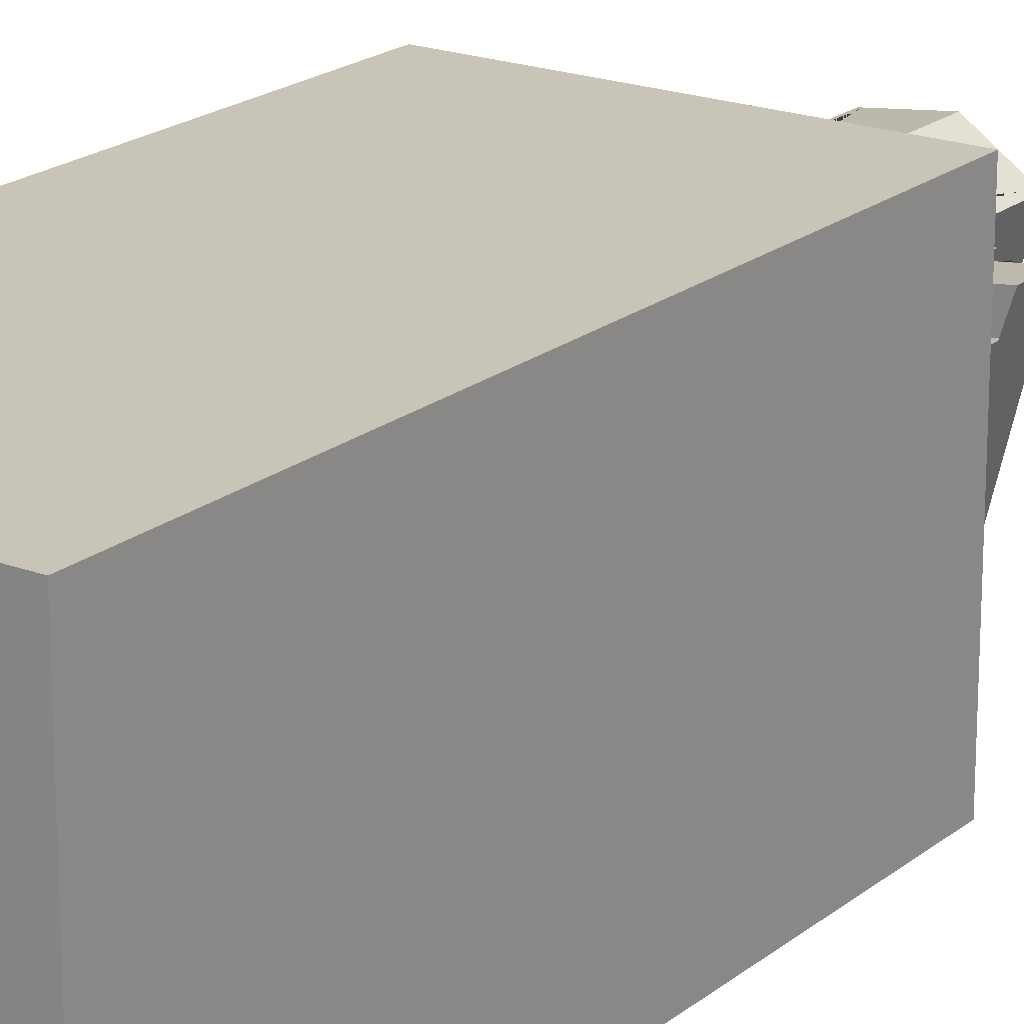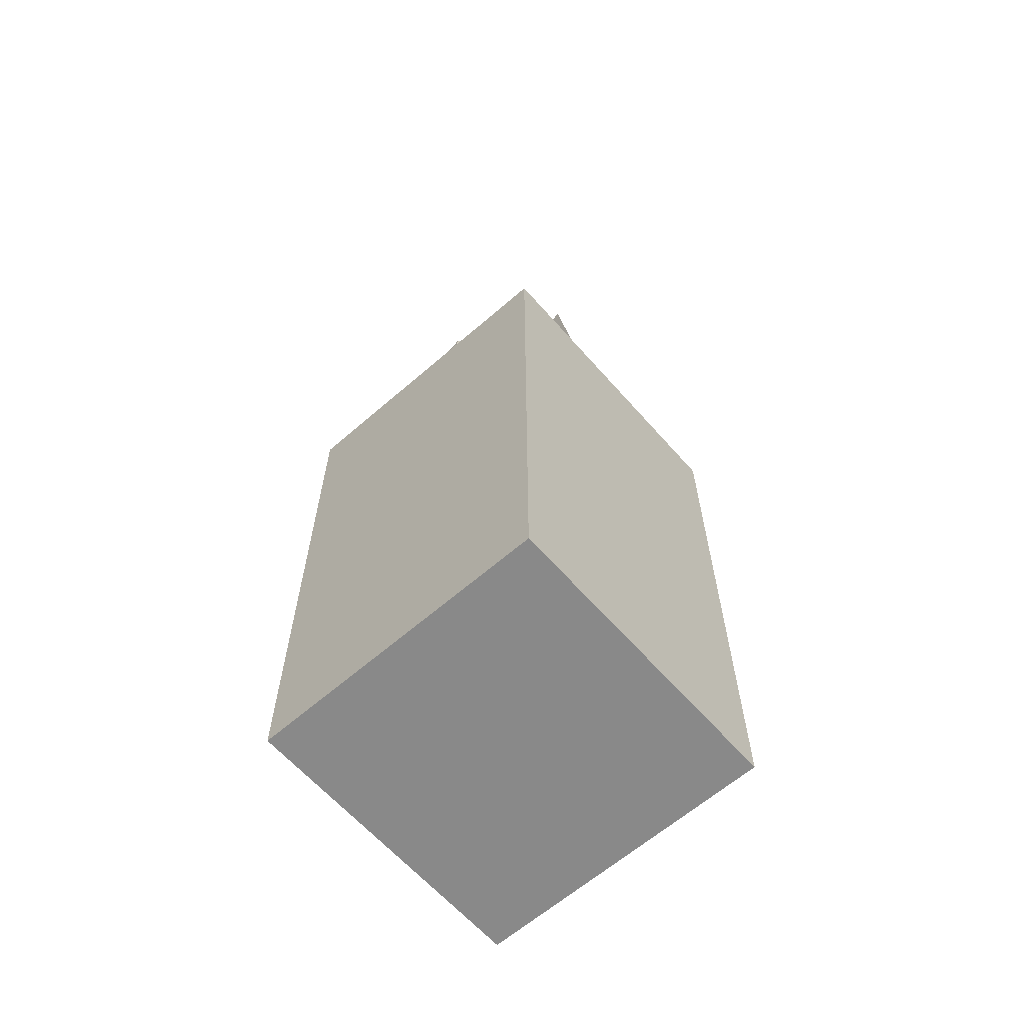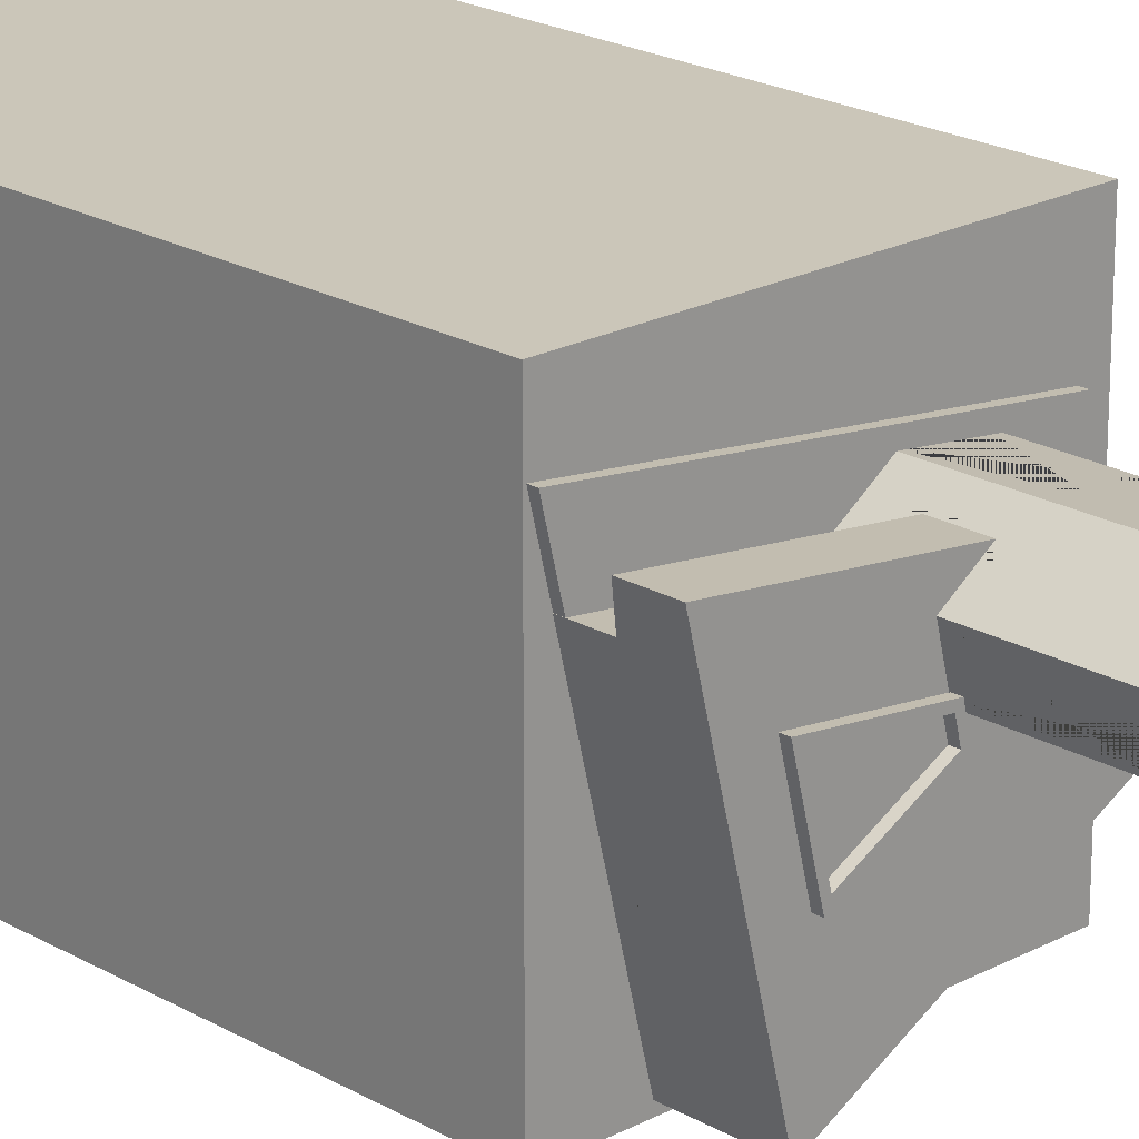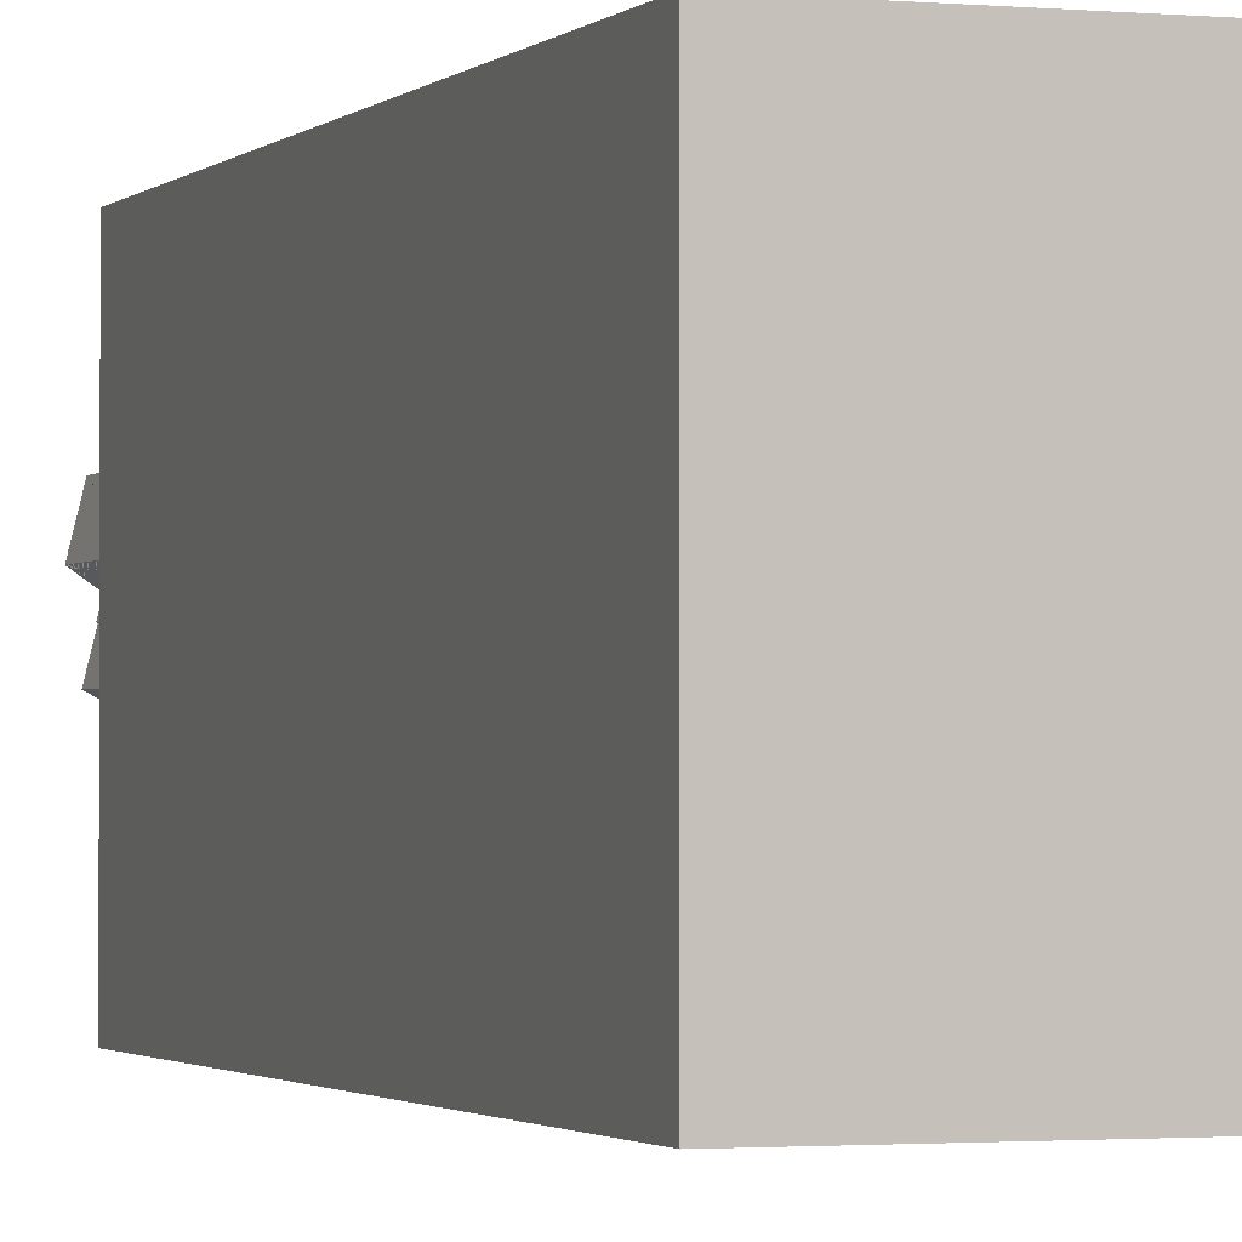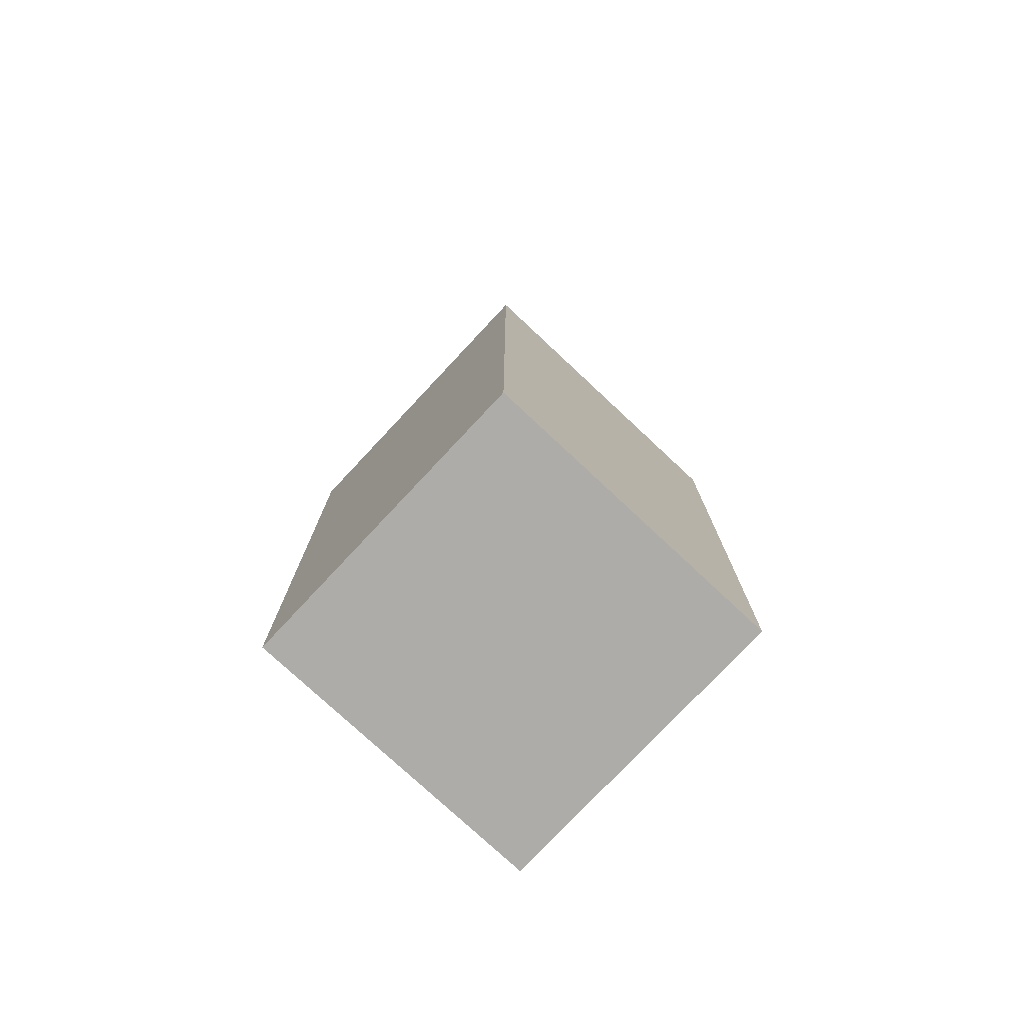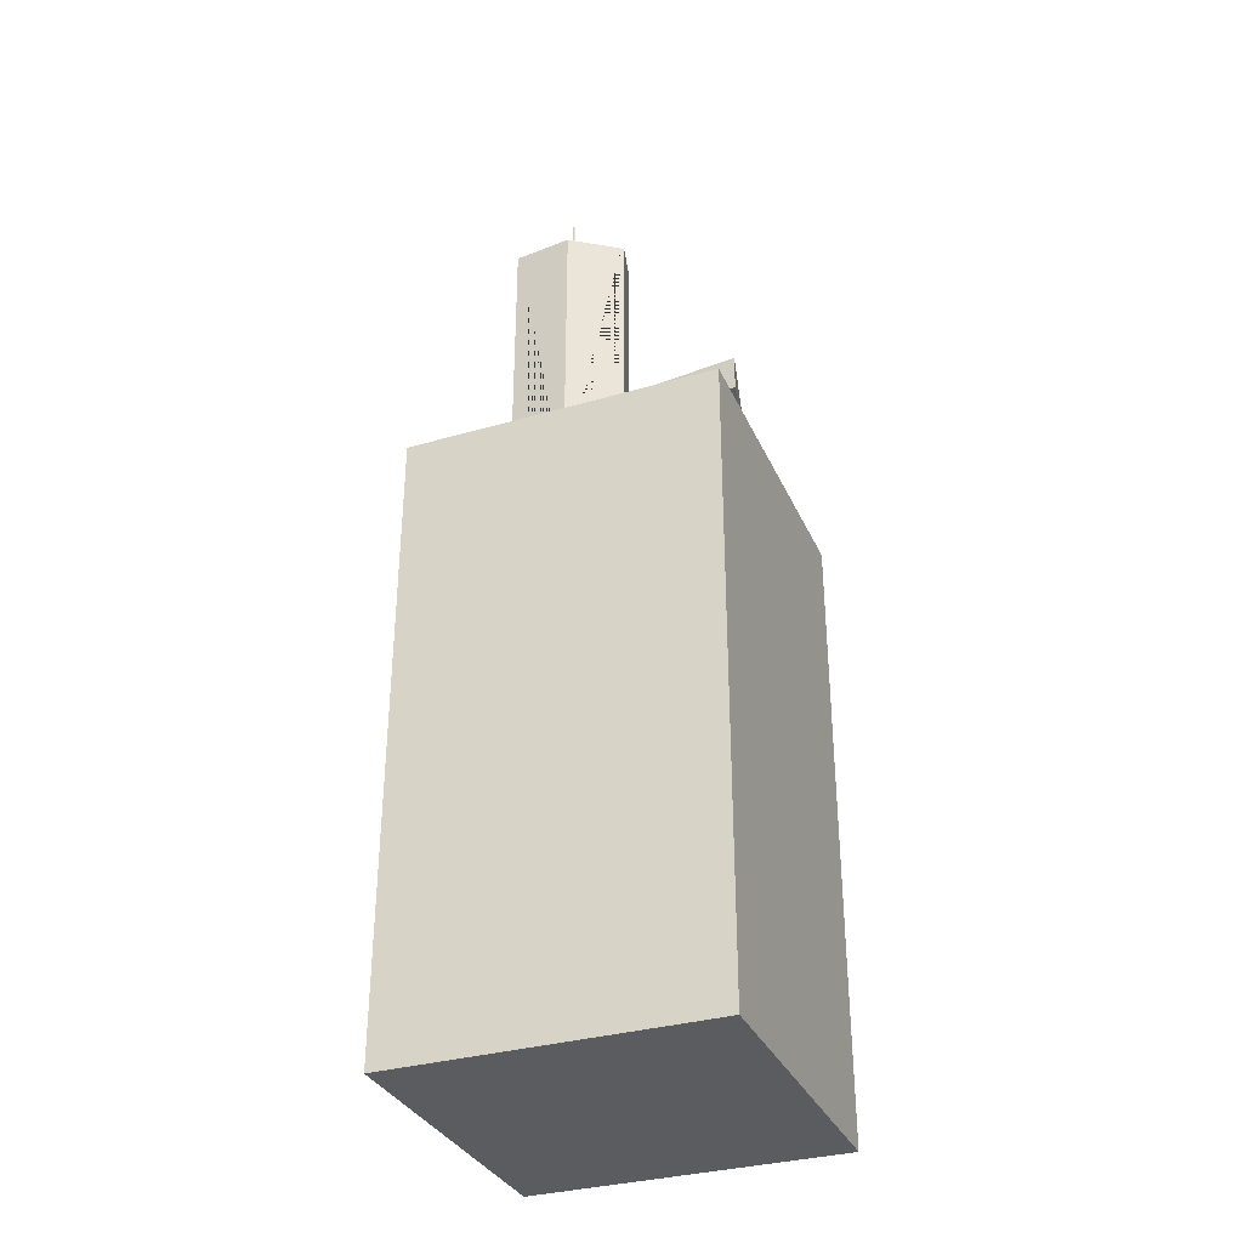
<metadata>
{"format":"obj","ext":"obj","renderer":"f3d","projection":"perspective","resolution":1024,"background":"white","views":[{"elev":20.1,"azim":35.1,"up":"+Z"},{"elev":-63.2,"azim":41.3,"up":"+Y"},{"elev":20.8,"azim":136.1,"up":"+Z"},{"elev":-1.6,"azim":-19.6,"up":"+Z"},{"elev":-76.6,"azim":-43.1,"up":"+Y"},{"elev":-33.6,"azim":21.6,"up":"+Y"}]}
</metadata>
<code>
o Beogradjanka
v 0.5656 1.23 -0.6258
v 0.5357 1.23 -0.7468
v 0.936 1.23 -0.9626
v 1.032 1.23 -0.5727
v 0.5656 1.24 -0.6258
v 0.5357 1.24 -0.7468
v 1.032 1.24 -0.5727
v 0.936 1.24 -0.9626
v 0.5457 1.24 -0.7423
v 0.9302 1.24 -0.9497
v 0.5726 1.24 -0.6337
v 1.021 1.24 -0.5827
v 0.9578 1.354 -0.7061
v 0.9283 1.354 -0.8256
v 0.9283 1.364 -0.8256
v 0.9578 1.364 -0.7061
v 0.9225 1.354 -0.8125
v 0.8157 1.354 -0.755
v 0.8056 1.354 -0.7594
v 0.8148 1.354 -0.7224
v 0.8218 1.354 -0.7304
v 0.9464 1.354 -0.7162
v 0.8157 1.364 -0.755
v 0.8218 1.364 -0.7304
v 0.9225 1.364 -0.8125
v 0.9464 1.364 -0.7162
v 0.8148 1.364 -0.7224
v 0.8056 1.364 -0.7594
v 1.035 1.23 -0.4998
v 1.035 1.23 -0.9998
v 0.5351 1.23 -0.9998
v 0.5351 1.23 -0.4998
v 1.035 0.23 -0.4998
v 1.035 0.23 -0.9998
v 0.5351 0.23 -0.9998
v 0.5351 0.23 -0.4998
v 0.7246 1.785 -0.6854
v 0.7265 1.785 -0.6867
v 0.7242 1.785 -0.687
v 0.7224 1.785 -0.6857
v 0.7246 1.705 -0.6854
v 0.7265 1.705 -0.6867
v 0.7295 1.705 -0.6657
v 0.7224 1.705 -0.6857
v 0.6788 1.705 -0.6718
v 0.7194 1.705 -0.7067
v 0.6774 1.705 -0.6775
v 0.7194 1.685 -0.7067
v 0.6774 1.685 -0.6775
v 0.7701 1.705 -0.7005
v 0.7701 1.685 -0.7005
v 0.7716 1.705 -0.6948
v 0.7716 1.685 -0.6948
v 0.7295 1.685 -0.6657
v 0.6788 1.685 -0.6718
v 0.6513 1.685 -0.6408
v 0.7383 1.685 -0.6303
v 0.6513 1.695 -0.6408
v 0.7383 1.695 -0.6303
v 0.735 1.695 -0.6236
v 0.6508 1.695 -0.6337
v 0.6456 1.695 -0.6343
v 0.6442 1.695 -0.6401
v 0.6386 1.695 -0.6922
v 0.632 1.695 -0.6894
v 0.7088 1.695 -0.7495
v 0.6306 1.695 -0.6952
v 0.7088 1.69 -0.7495
v 0.705 1.69 -0.7469
v 0.635 1.69 -0.6982
v 0.6306 1.69 -0.6952
v 0.7144 1.695 -0.7488
v 0.7144 1.69 -0.7488
v 0.7977 1.695 -0.7386
v 0.7977 1.69 -0.7386
v 0.8033 1.695 -0.7379
v 0.8033 1.69 -0.7379
v 0.8046 1.695 -0.7326
v 0.8046 1.69 -0.7326
v 0.817 1.695 -0.6824
v 0.817 1.69 -0.6824
v 0.8183 1.695 -0.6771
v 0.8183 1.69 -0.6771
v 0.8138 1.69 -0.6739
v 0.8138 1.695 -0.6739
v 0.7401 1.23 -0.623
v 0.7401 1.69 -0.623
v 0.7447 1.69 -0.6262
v 0.7447 1.236 -0.6262
v 0.7686 1.236 -0.6427
v 0.8138 1.236 -0.6739
v 0.8138 1.345 -0.6739
v 0.8183 1.345 -0.6771
v 0.8183 1.23 -0.6771
v 0.7686 1.23 -0.6427
v 0.735 1.235 -0.6236
v 0.735 1.69 -0.6236
v 0.6456 1.23 -0.6343
v 0.6456 1.69 -0.6343
v 0.6508 1.69 -0.6337
v 0.6508 1.235 -0.6337
v 0.7401 1.695 -0.623
v 0.7447 1.695 -0.6262
v 0.6442 1.69 -0.6401
v 0.632 1.69 -0.6894
v 0.632 1.345 -0.6894
v 0.6306 1.345 -0.6952
v 0.6306 1.23 -0.6952
v 0.64 1.23 -0.6573
v 0.6442 1.236 -0.6401
v 0.64 1.236 -0.6573
v 0.632 1.236 -0.6894
v 0.635 1.35 -0.6982
v 0.705 1.35 -0.7469
v 0.7088 1.345 -0.7495
v 0.7977 1.351 -0.7386
v 0.8033 1.345 -0.7379
v 0.7144 1.351 -0.7488
v 0.817 1.351 -0.6824
v 0.8046 1.351 -0.7326
v 0.6445 1.23 -0.6971
v 0.7731 1.23 -0.6825
v 0.5882 1.23 -0.7035
v 0.5882 1.288 -0.7035
v 1.012 1.288 -0.6553
v 1.012 1.23 -0.6553
v 0.5536 1.23 -0.7851
v 0.5536 1.288 -0.7851
v 0.93 1.23 -0.9881
v 0.93 1.345 -0.9881
v 0.5536 1.345 -0.7851
v 1.023 1.288 -0.6139
v 1.023 1.345 -0.6139
v 0.5837 1.288 -0.6637
v 0.5837 1.345 -0.6637
v 0.5892 1.293 -0.6631
v 1.017 1.293 -0.6145
v 1.017 1.339 -0.6145
v 0.5892 1.339 -0.6631
v 0.5906 1.345 -0.6717
v 0.5636 1.345 -0.7807
v 0.9243 1.345 -0.9752
v 1.011 1.345 -0.6239
v 0.8103 1.695 -0.6801
v 0.8103 1.685 -0.6801
v 0.7976 1.695 -0.7315
v 0.7976 1.685 -0.7315
v 0.7106 1.695 -0.7421
v 0.6386 1.685 -0.6922
v 0.7106 1.685 -0.7421
v 0.7242 1.705 -0.687
v 0.6541 1.549 -0.6333
v 0.728 1.549 -0.6245
v 0.728 1.623 -0.6245
v 0.6541 1.623 -0.6333
v 0.7708 1.374 -0.6442
v 0.8034 1.374 -0.6668
v 0.8034 1.492 -0.6668
v 0.7708 1.492 -0.6442
v 0.7406 1.652 -0.6233
v 0.8177 1.652 -0.6766
v 0.8177 1.677 -0.6766
v 0.7406 1.677 -0.6233
v 0.548 1.23 -0.5072
v 0.6132 1.23 -0.5072
v 0.6132 1.23 -0.5725
v 0.548 1.23 -0.5725
f 1 2 3 4
f 2 1 5 6
f 1 4 7 5
f 4 3 8 7
f 3 2 6 8
f 9 8 6
f 8 9 10
f 11 12 10 9
f 11 5 12
f 9 5 11
f 5 9 6
f 12 5 7
f 7 10 12
f 8 10 7
f 13 14 15 16
f 17 14 13
f 18 14 17
f 14 18 19
f 18 20 19
f 20 18 21
f 21 18 17 22
f 21 18 23 24
f 18 17 25 23
f 17 22 26 25
f 17 13 22
f 20 22 13
f 20 21 22
f 22 21 24 26
f 24 27 26
f 23 27 24
f 27 23 28
f 23 15 28
f 15 23 25
f 15 25 16
f 16 25 26
f 26 27 16
f 20 13 16 27
f 19 20 27 28
f 14 19 28 15
f 29 30 31 32
f 33 34 30 29
f 35 34 33 36
f 34 35 31 30
f 35 36 32 31
f 33 36 32 29
f 37 38 39 40
f 41 42 38 37
f 41 43 42
f 44 43 41
f 44 45 43
f 46 45 44
f 45 46 47
f 46 48 49 47
f 50 51 48 46
f 52 53 51 50
f 43 54 53 52
f 45 55 54 43
f 47 49 55 45
f 56 55 49
f 55 56 57
f 58 59 57 56
f 58 60 59
f 58 61 60
f 58 62 61
f 58 63 62
f 64 63 58
f 63 64 65
f 66 65 64
f 65 66 67
f 66 68 69 70 71 67
f 72 73 68 66
f 74 75 73 72
f 76 77 75 74
f 78 79 77 76
f 80 81 79 78
f 82 83 81 80
f 82 83 84 85
f 86 87 88 89 90 91 92 84 83 93 94 95
f 96 97 87 86 98 99 100 101
f 101 100 97 96
f 60 97 100 61
f 102 87 97 60
f 103 88 87 102
f 85 84 88 103
f 89 88 84 92 91 90
f 104 99 100 97 87 88 84 83 81 79 77 75 73 68 69 70 71 105
f 63 104 99 62
f 65 105 104 63
f 67 71 105 65
f 106 105 71 107 108 109 98 99 104 110 111 112
f 110 104 105 106 112 111
f 71 70 113 114 69 68 115 107
f 70 69 114 113
f 116 75 77 117 115 68 73 118
f 118 73 75 116
f 119 81 83 93 117 77 79 120
f 120 79 81 119
f 98 109 121 122 95 86
f 123 124 125 126 122 121
f 127 128 124 123
f 127 129 130 131 128
f 123 127 129 126 122 121
f 129 126 125 132 133 130
f 132 125 124 134
f 124 128 134
f 135 134 128 131
f 136 134 135
f 134 136 132
f 137 132 136
f 132 137 133
f 133 137 138
f 137 136 139 138
f 136 135 139
f 139 135 138
f 133 138 135
f 135 140 133
f 135 141 140
f 141 135 131
f 130 141 131
f 141 130 142
f 142 130 143
f 143 130 133
f 133 140 143
f 140 141 142 143
f 61 100 99 62
f 144 103 85
f 144 102 103
f 59 102 144
f 59 60 102
f 59 144 145 57
f 144 146 147 145
f 74 146 144
f 72 146 74
f 72 148 146
f 66 148 72
f 66 64 148
f 148 64 149 150
f 64 58 56 149
f 56 150 149
f 150 56 49
f 150 49 48
f 150 48 147
f 147 48 51
f 147 51 53
f 53 145 147
f 53 57 145
f 54 57 53
f 55 57 54
f 146 148 150 147
f 74 144 76
f 76 144 78
f 78 144 80
f 80 144 85
f 80 85 82
f 50 43 52
f 50 42 43
f 50 151 42
f 46 151 50
f 151 46 44
f 151 44 40 39
f 44 41 37 40
f 42 151 39 38
f 152 153 154 155
f 156 157 158 159
f 160 161 162 163
f 164 165 166 167

</code>
